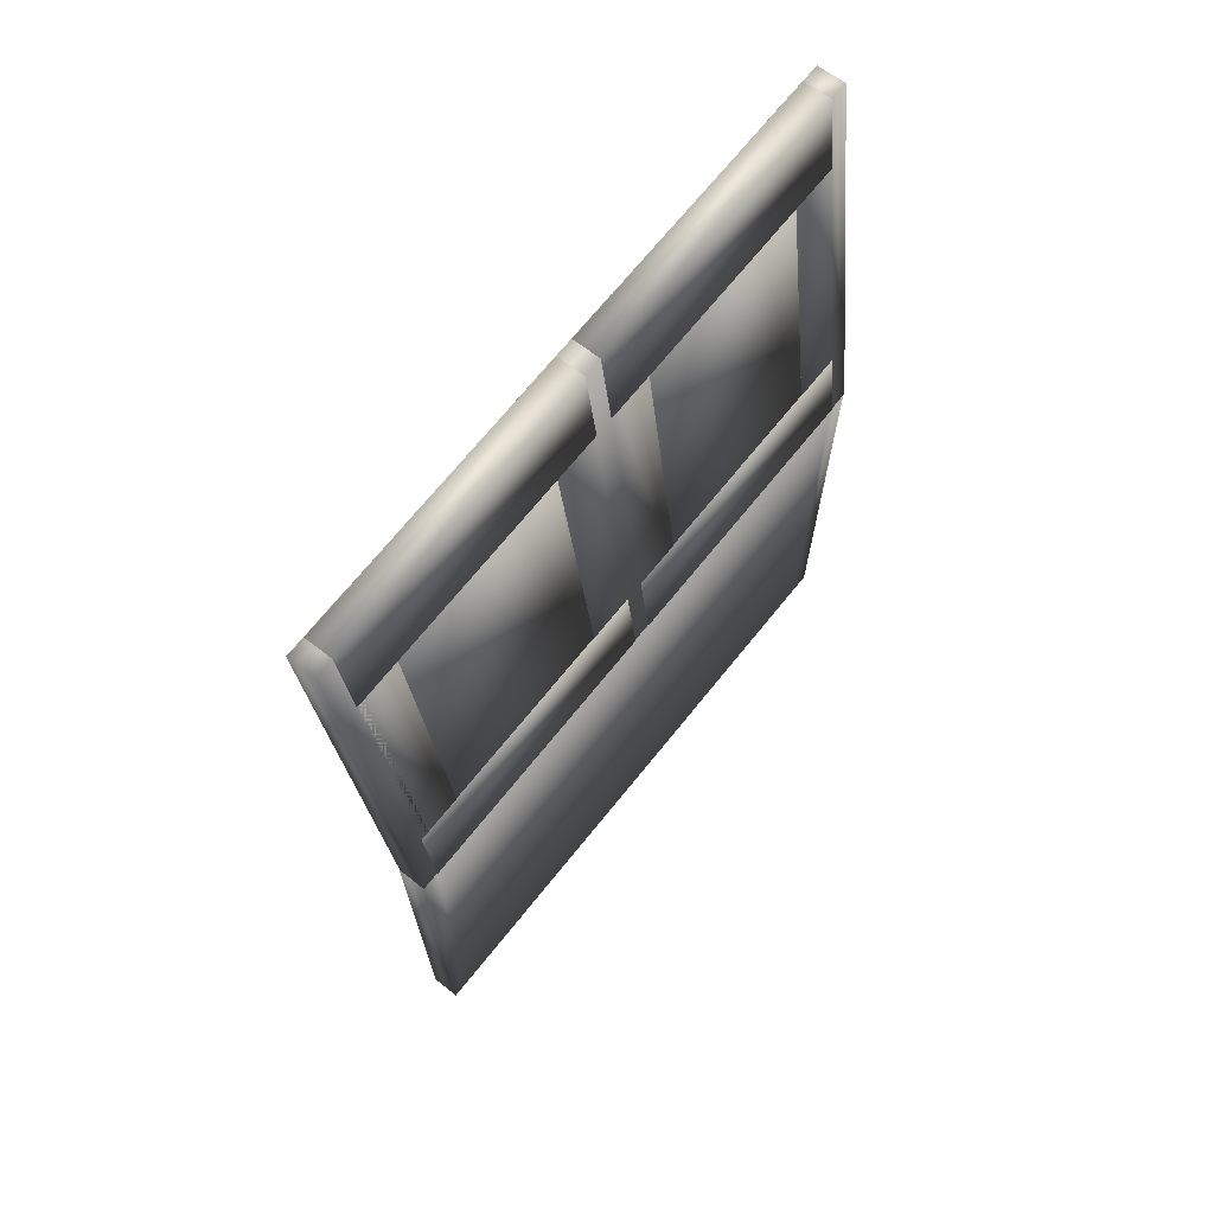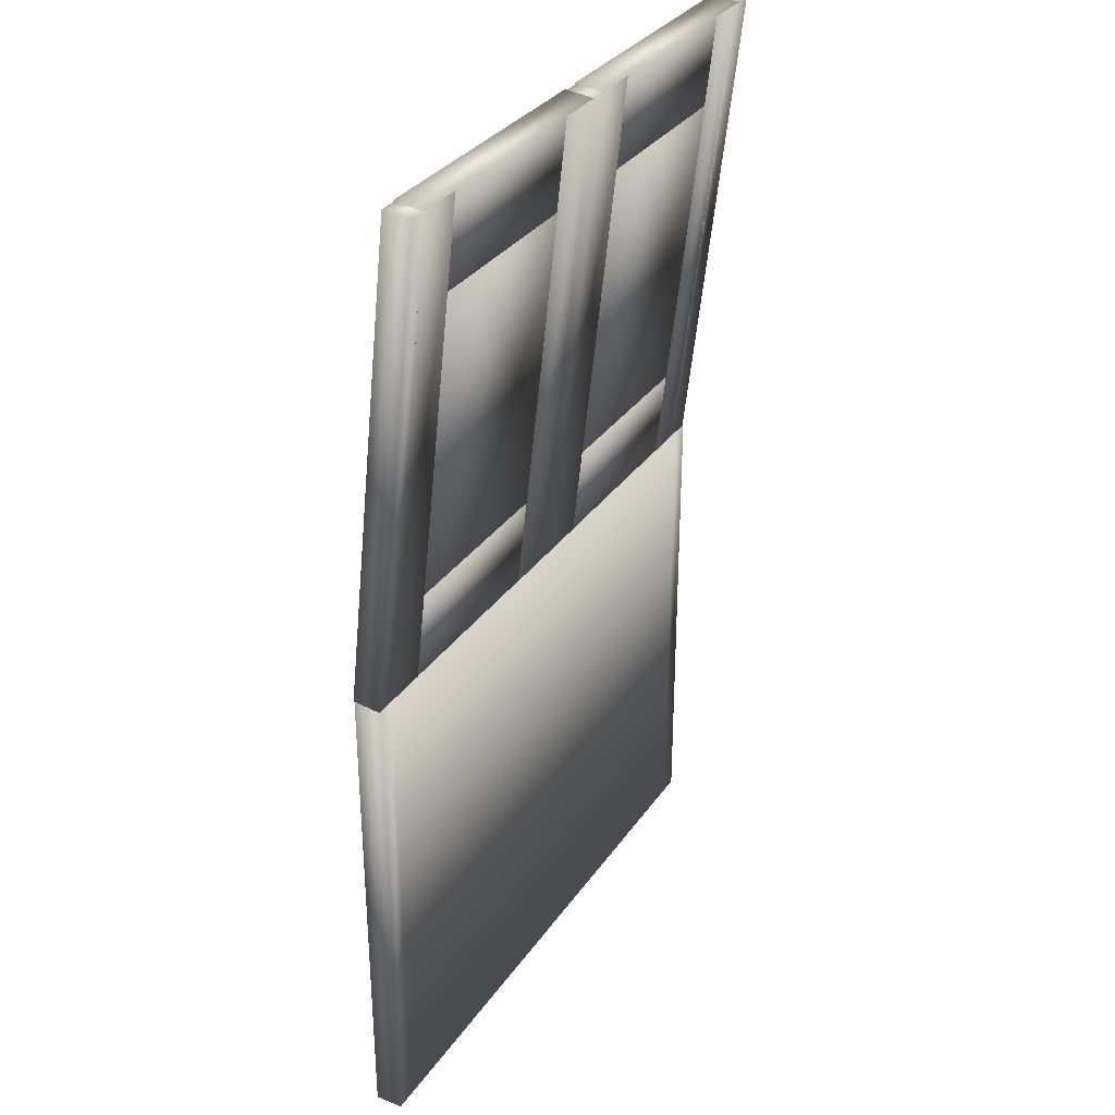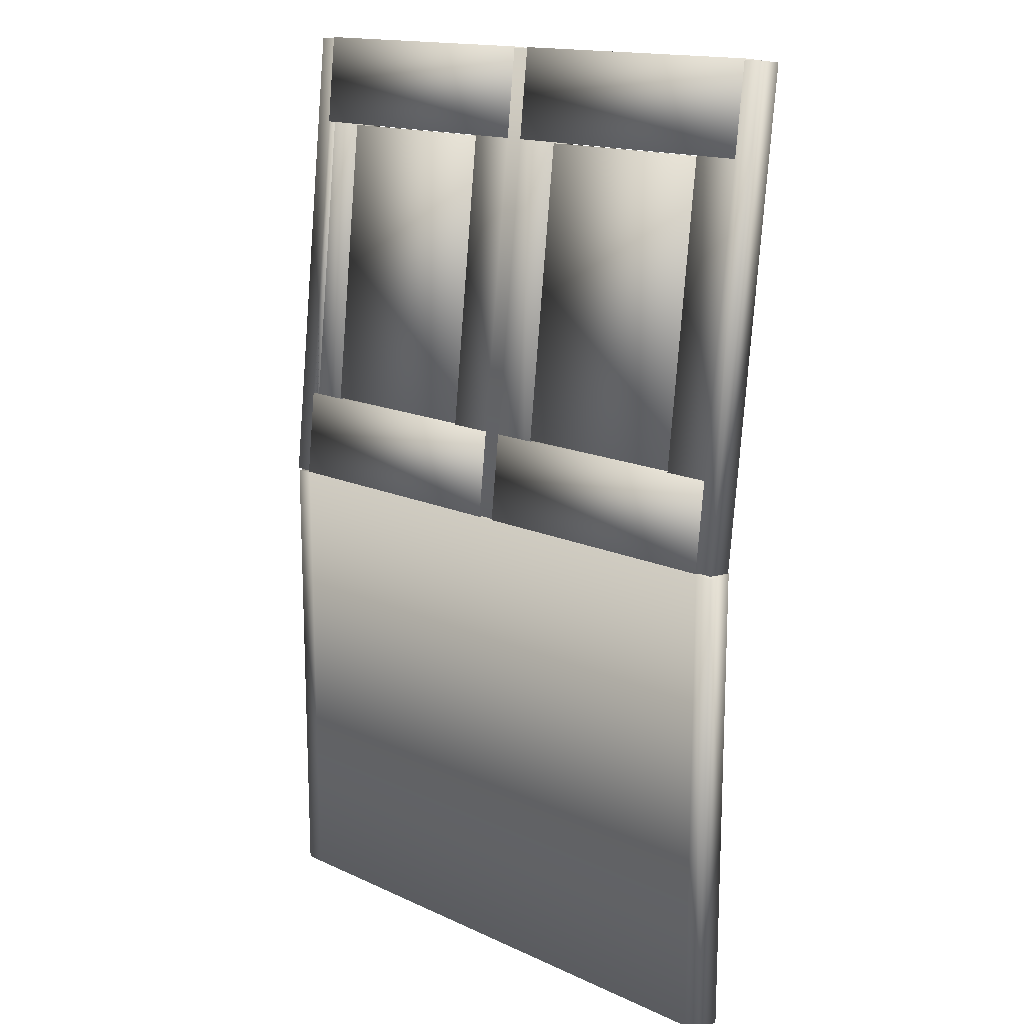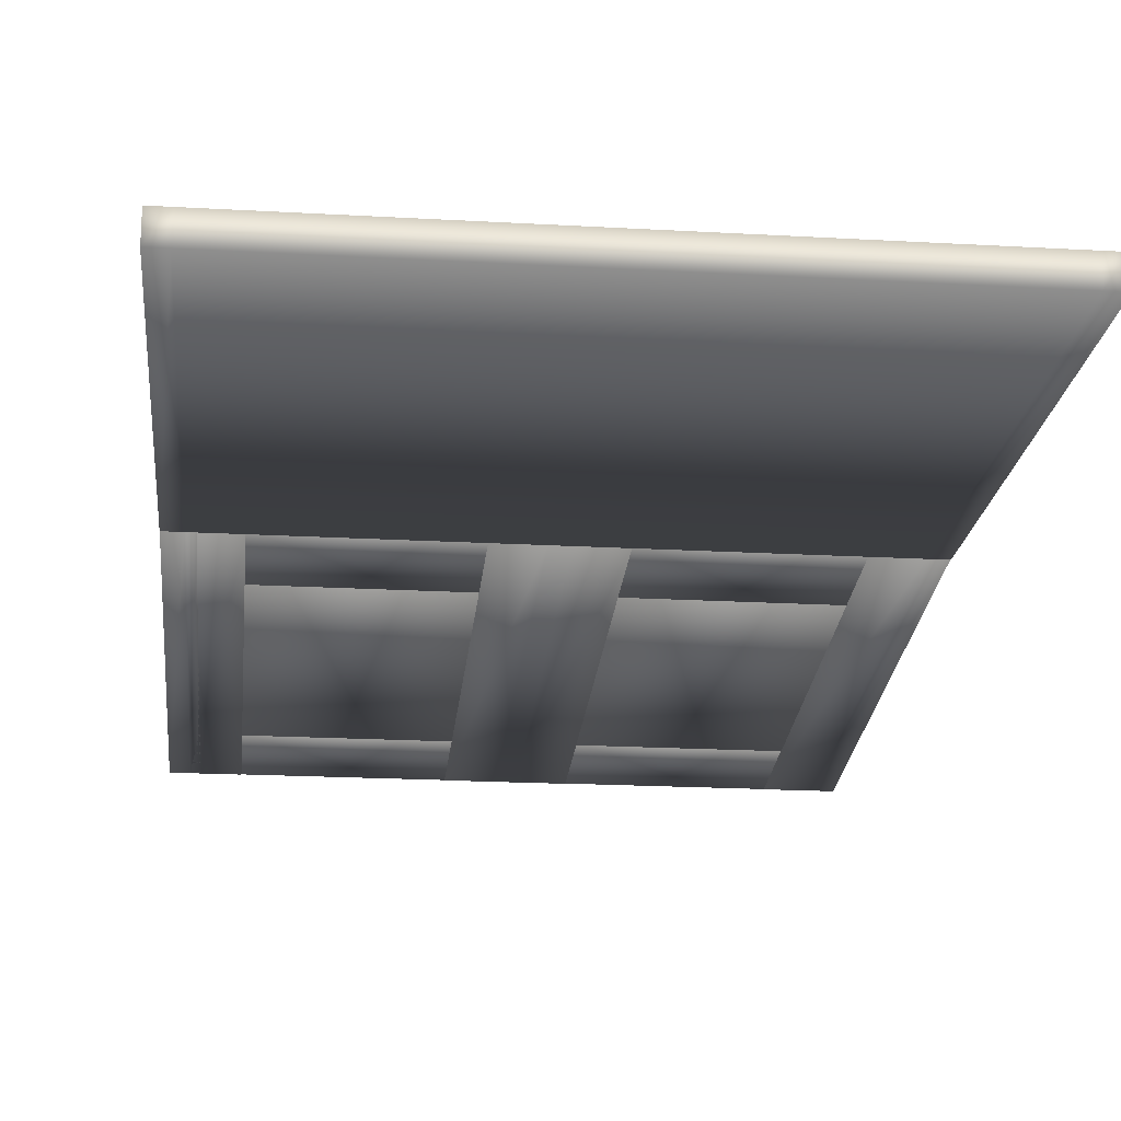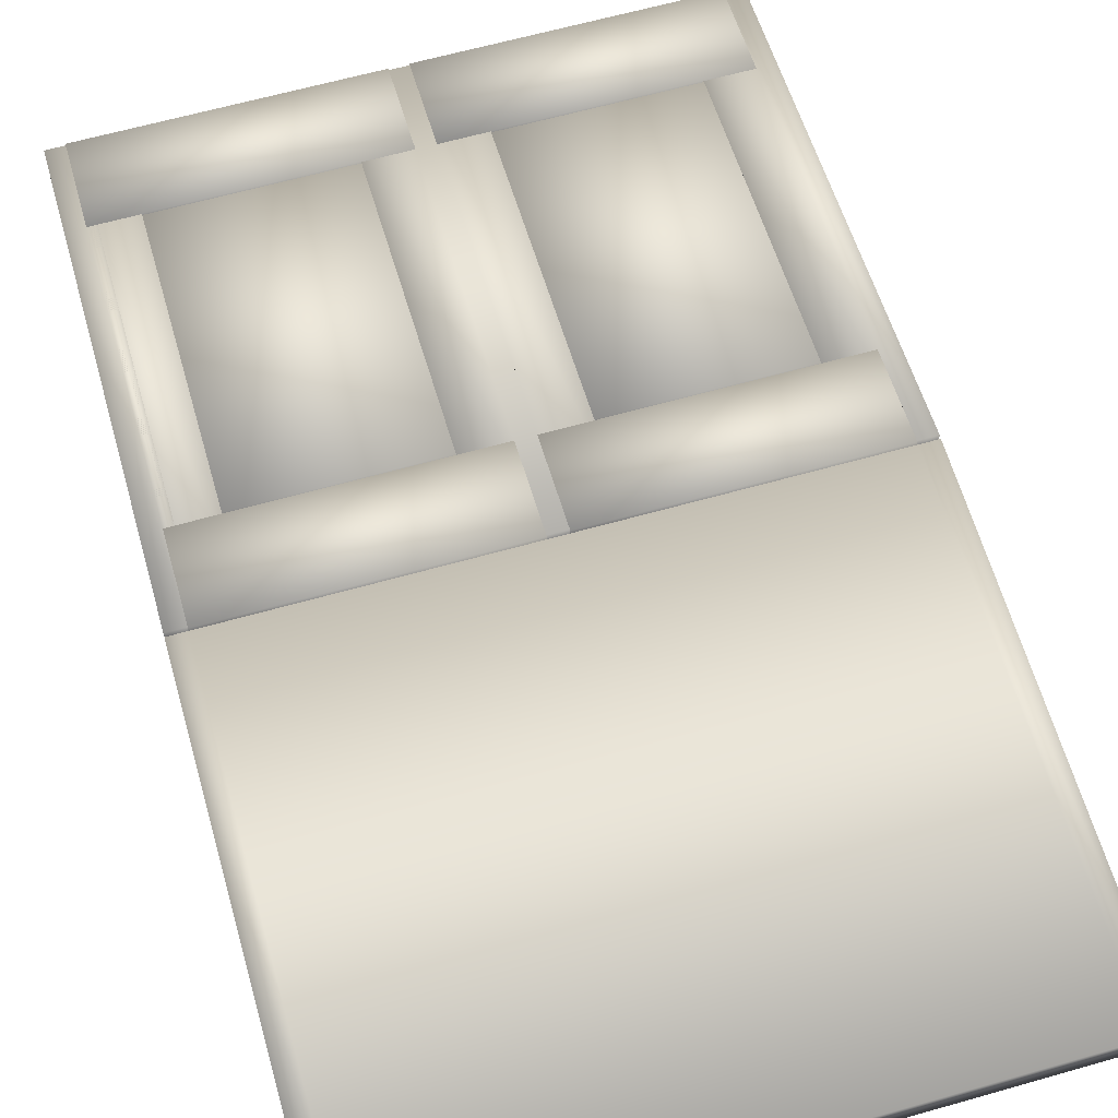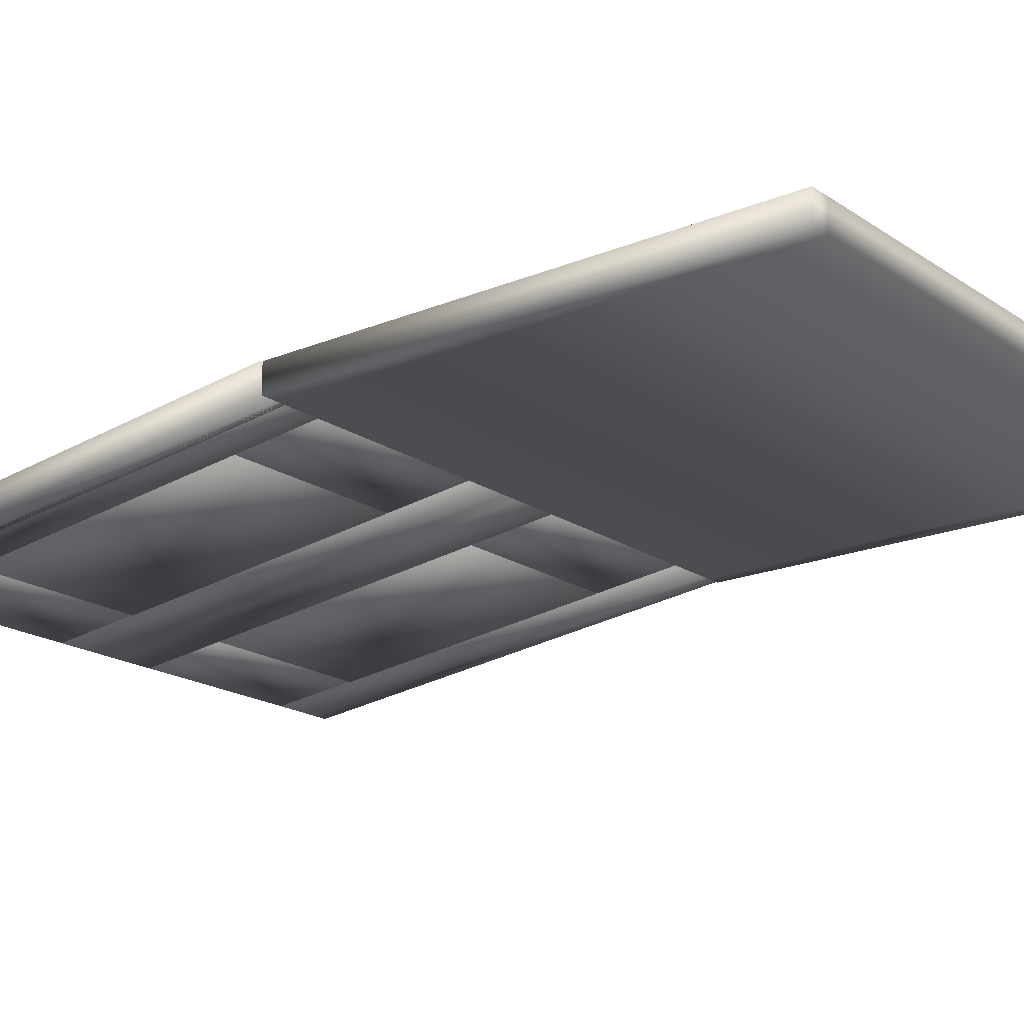
<metadata>
{"format":"obj","ext":"obj","renderer":"f3d","projection":"perspective","resolution":1024,"background":"white","views":[{"elev":70.2,"azim":-51.1,"up":"+Y"},{"elev":32.1,"azim":119.0,"up":"+Y"},{"elev":15.7,"azim":43.8,"up":"+Y"},{"elev":-19.9,"azim":-6.0,"up":"+Z"},{"elev":63.4,"azim":-16.0,"up":"+Z"},{"elev":-18.7,"azim":-51.6,"up":"+Z"}]}
</metadata>
<code>
v -0.2864 -0.5362 0.0009332
v -0.00376 -0.5362 0.0009332
v -0.00376 -0.03687 0.0009332
v -0.2864 -0.03687 0.0009332
v -0.2864 -0.5362 0.0292
v -0.00376 -0.5362 0.0292
v -0.00376 -0.03687 0.0292
v -0.2864 -0.03687 0.0292
v 0.005663 -0.5362 0.0009332
v 0.005663 -0.03687 0.0009332
v 0.005663 -0.5362 0.0292
v 0.005663 -0.03687 0.0292
v -0.3053 -0.5362 0.0009332
v -0.3053 -0.03687 0.0009332
v -0.3053 -0.5362 0.0292
v -0.3053 -0.03687 0.0292
v -0.2393 0.05674 -0.008296
v -0.05087 0.05674 -0.008296
v -0.05087 0.3658 -0.04243
v -0.2393 0.3658 -0.04243
v -0.2393 0.05985 0.0198
v -0.05087 0.05985 0.0198
v -0.05087 0.3689 -0.01433
v -0.2393 0.3689 -0.01433
v -0.2864 -0.03691 0.002047
v -0.2393 -0.03691 0.002047
v -0.2393 0.4594 -0.05277
v -0.2864 0.4594 -0.05277
v -0.2864 -0.03381 0.03014
v -0.2393 -0.03381 0.03014
v -0.2393 0.4625 -0.02468
v -0.2864 0.4625 -0.02468
v -0.05087 -0.03691 0.002047
v -0.00376 -0.03691 0.002047
v -0.00376 0.4594 -0.05277
v -0.05087 0.4594 -0.05277
v -0.05087 -0.03381 0.03014
v -0.00376 -0.03381 0.03014
v -0.00376 0.4625 -0.02468
v -0.05087 0.4625 -0.02468
v -0.2864 0.367 -0.04186
v -0.00376 0.367 -0.04186
v -0.00376 0.4607 -0.05221
v -0.2864 0.4607 -0.05221
v -0.2864 0.3701 -0.01377
v -0.00376 0.3701 -0.01377
v -0.00376 0.4638 -0.02411
v -0.2864 0.4638 -0.02411
v -0.2864 -0.03813 0.002422
v -0.00376 -0.03813 0.002422
v -0.00376 0.05552 -0.007923
v -0.2864 0.05552 -0.007923
v -0.2864 -0.03503 0.03052
v -0.00376 -0.03503 0.03052
v -0.00376 0.05862 0.02017
v -0.2864 0.05862 0.02017
v 0.005663 -0.03691 0.002047
v 0.005663 0.4594 -0.05277
v 0.005663 -0.03381 0.03014
v 0.005663 0.4625 -0.02468
v -0.277 -0.03691 0.002047
v -0.277 0.4594 -0.05277
v -0.277 -0.03381 0.03014
v -0.277 0.4625 -0.02468
v -0.3053 -0.03691 0.002047
v -0.3053 0.4594 -0.05277
v -0.3053 -0.03381 0.03014
v -0.3053 0.4625 -0.02468
v 0.01508 -0.5362 0.0009332
v 0.2977 -0.5362 0.0009332
v 0.2977 -0.03687 0.0009332
v 0.01508 -0.03687 0.0009332
v 0.01508 -0.5362 0.0292
v 0.2977 -0.5362 0.0292
v 0.2977 -0.03687 0.0292
v 0.01508 -0.03687 0.0292
v 0.3166 -0.5362 0.0009332
v 0.3166 -0.03687 0.0009332
v 0.3166 -0.5362 0.0292
v 0.3166 -0.03687 0.0292
v 0.0622 0.05674 -0.008296
v 0.2506 0.05674 -0.008296
v 0.2506 0.3658 -0.04243
v 0.0622 0.3658 -0.04243
v 0.0622 0.05985 0.0198
v 0.2506 0.05985 0.0198
v 0.2506 0.3689 -0.01433
v 0.0622 0.3689 -0.01433
v 0.2506 -0.03691 0.002047
v 0.2977 -0.03691 0.002047
v 0.2977 0.4594 -0.05277
v 0.2506 0.4594 -0.05277
v 0.2506 -0.03381 0.03014
v 0.2977 -0.03381 0.03014
v 0.2977 0.4625 -0.02468
v 0.2506 0.4625 -0.02468
v 0.01508 -0.03691 0.002047
v 0.0622 -0.03691 0.002047
v 0.0622 0.4594 -0.05277
v 0.01508 0.4594 -0.05277
v 0.01508 -0.03381 0.03014
v 0.0622 -0.03381 0.03014
v 0.0622 0.4625 -0.02468
v 0.01508 0.4625 -0.02468
v 0.01508 0.367 -0.04186
v 0.2977 0.367 -0.04186
v 0.2977 0.4607 -0.05221
v 0.01508 0.4607 -0.05221
v 0.01508 0.3701 -0.01377
v 0.2977 0.3701 -0.01377
v 0.2977 0.4638 -0.02411
v 0.01508 0.4638 -0.02411
v 0.01508 -0.03813 0.002422
v 0.2977 -0.03813 0.002422
v 0.2977 0.05552 -0.007923
v 0.01508 0.05552 -0.007923
v 0.01508 -0.03503 0.03052
v 0.2977 -0.03503 0.03052
v 0.2977 0.05862 0.02017
v 0.01508 0.05862 0.02017
v 0.3166 -0.03691 0.002047
v 0.3166 0.4594 -0.05277
v 0.3166 -0.03381 0.03014
v 0.3166 0.4625 -0.02468
f 1 4 2
f 2 4 3
f 1 6 5
f 1 2 6
f 1 5 4
f 4 5 8
f 4 8 7
f 4 7 3
f 2 7 6
f 2 3 7
f 6 8 5
f 6 7 8
f 2 3 9
f 9 3 10
f 2 11 6
f 2 9 11
f 2 6 3
f 3 6 7
f 3 7 12
f 3 12 10
f 9 12 11
f 9 10 12
f 11 7 6
f 11 12 7
f 13 14 1
f 1 14 4
f 13 5 15
f 13 1 5
f 13 15 14
f 14 15 16
f 14 16 8
f 14 8 4
f 1 8 5
f 1 4 8
f 5 16 15
f 5 8 16
f 17 20 18
f 18 20 19
f 17 22 21
f 17 18 22
f 17 21 20
f 20 21 24
f 20 24 23
f 20 23 19
f 18 23 22
f 18 19 23
f 22 24 21
f 22 23 24
f 25 28 26
f 26 28 27
f 25 30 29
f 25 26 30
f 25 29 28
f 28 29 32
f 28 32 31
f 28 31 27
f 26 31 30
f 26 27 31
f 30 32 29
f 30 31 32
f 33 36 34
f 34 36 35
f 33 38 37
f 33 34 38
f 33 37 36
f 36 37 40
f 36 40 39
f 36 39 35
f 34 39 38
f 34 35 39
f 38 40 37
f 38 39 40
f 41 44 42
f 42 44 43
f 41 46 45
f 41 42 46
f 41 45 44
f 44 45 48
f 44 48 47
f 44 47 43
f 42 47 46
f 42 43 47
f 46 48 45
f 46 47 48
f 49 52 50
f 50 52 51
f 49 54 53
f 49 50 54
f 49 53 52
f 52 53 56
f 52 56 55
f 52 55 51
f 50 55 54
f 50 51 55
f 54 56 53
f 54 55 56
f 34 35 57
f 57 35 58
f 34 59 38
f 34 57 59
f 34 38 35
f 35 38 39
f 35 39 60
f 35 60 58
f 57 60 59
f 57 58 60
f 59 39 38
f 59 60 39
f 25 28 61
f 61 28 62
f 25 63 29
f 25 61 63
f 25 29 28
f 28 29 32
f 28 32 64
f 28 64 62
f 61 64 63
f 61 62 64
f 63 32 29
f 63 64 32
f 65 66 25
f 25 66 28
f 65 29 67
f 65 25 29
f 65 67 66
f 66 67 68
f 66 68 32
f 66 32 28
f 25 32 29
f 25 28 32
f 29 68 67
f 29 32 68
f 69 72 70
f 70 72 71
f 69 74 73
f 69 70 74
f 69 73 72
f 72 73 76
f 72 76 75
f 72 75 71
f 70 75 74
f 70 71 75
f 74 76 73
f 74 75 76
f 9 10 69
f 69 10 72
f 9 73 11
f 9 69 73
f 9 11 10
f 10 11 12
f 10 12 76
f 10 76 72
f 69 76 73
f 69 72 76
f 73 12 11
f 73 76 12
f 70 71 77
f 77 71 78
f 70 79 74
f 70 77 79
f 70 74 71
f 71 74 75
f 71 75 80
f 71 80 78
f 77 80 79
f 77 78 80
f 79 75 74
f 79 80 75
f 81 84 82
f 82 84 83
f 81 86 85
f 81 82 86
f 81 85 84
f 84 85 88
f 84 88 87
f 84 87 83
f 82 87 86
f 82 83 87
f 86 88 85
f 86 87 88
f 89 92 90
f 90 92 91
f 89 94 93
f 89 90 94
f 89 93 92
f 92 93 96
f 92 96 95
f 92 95 91
f 90 95 94
f 90 91 95
f 94 96 93
f 94 95 96
f 97 100 98
f 98 100 99
f 97 102 101
f 97 98 102
f 97 101 100
f 100 101 104
f 100 104 103
f 100 103 99
f 98 103 102
f 98 99 103
f 102 104 101
f 102 103 104
f 105 108 106
f 106 108 107
f 105 110 109
f 105 106 110
f 105 109 108
f 108 109 112
f 108 112 111
f 108 111 107
f 106 111 110
f 106 107 111
f 110 112 109
f 110 111 112
f 113 116 114
f 114 116 115
f 113 118 117
f 113 114 118
f 113 117 116
f 116 117 120
f 116 120 119
f 116 119 115
f 114 119 118
f 114 115 119
f 118 120 117
f 118 119 120
f 57 58 97
f 97 58 100
f 57 101 59
f 57 97 101
f 57 59 58
f 58 59 60
f 58 60 104
f 58 104 100
f 97 104 101
f 97 100 104
f 101 60 59
f 101 104 60
f 90 91 121
f 121 91 122
f 90 123 94
f 90 121 123
f 90 94 91
f 91 94 95
f 91 95 124
f 91 124 122
f 121 124 123
f 121 122 124
f 123 95 94
f 123 124 95

</code>
